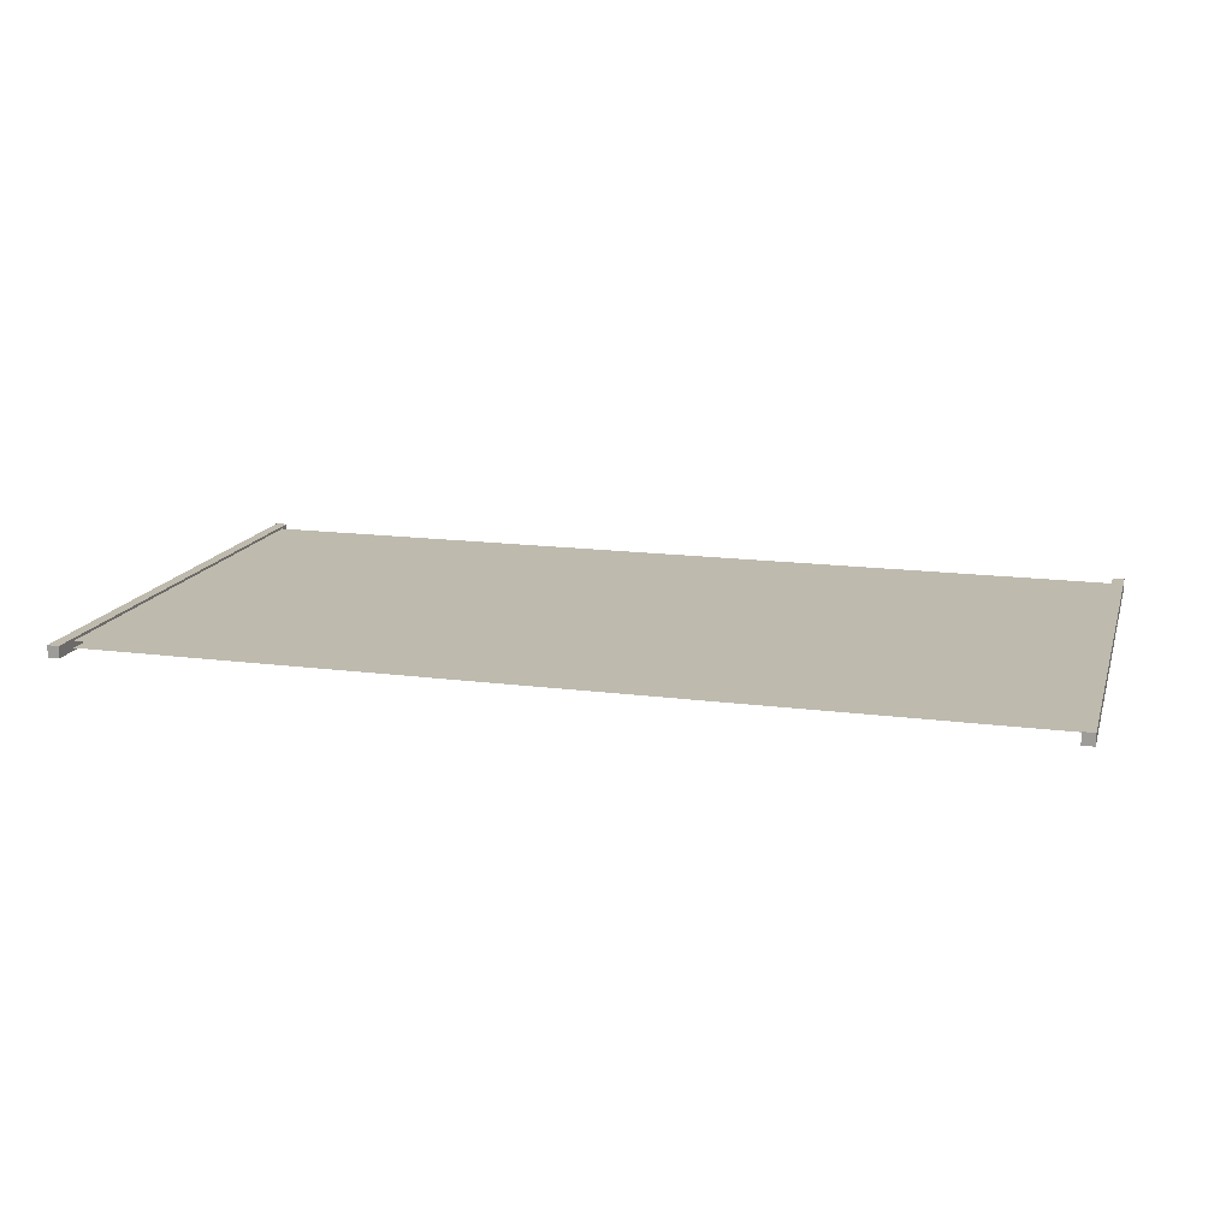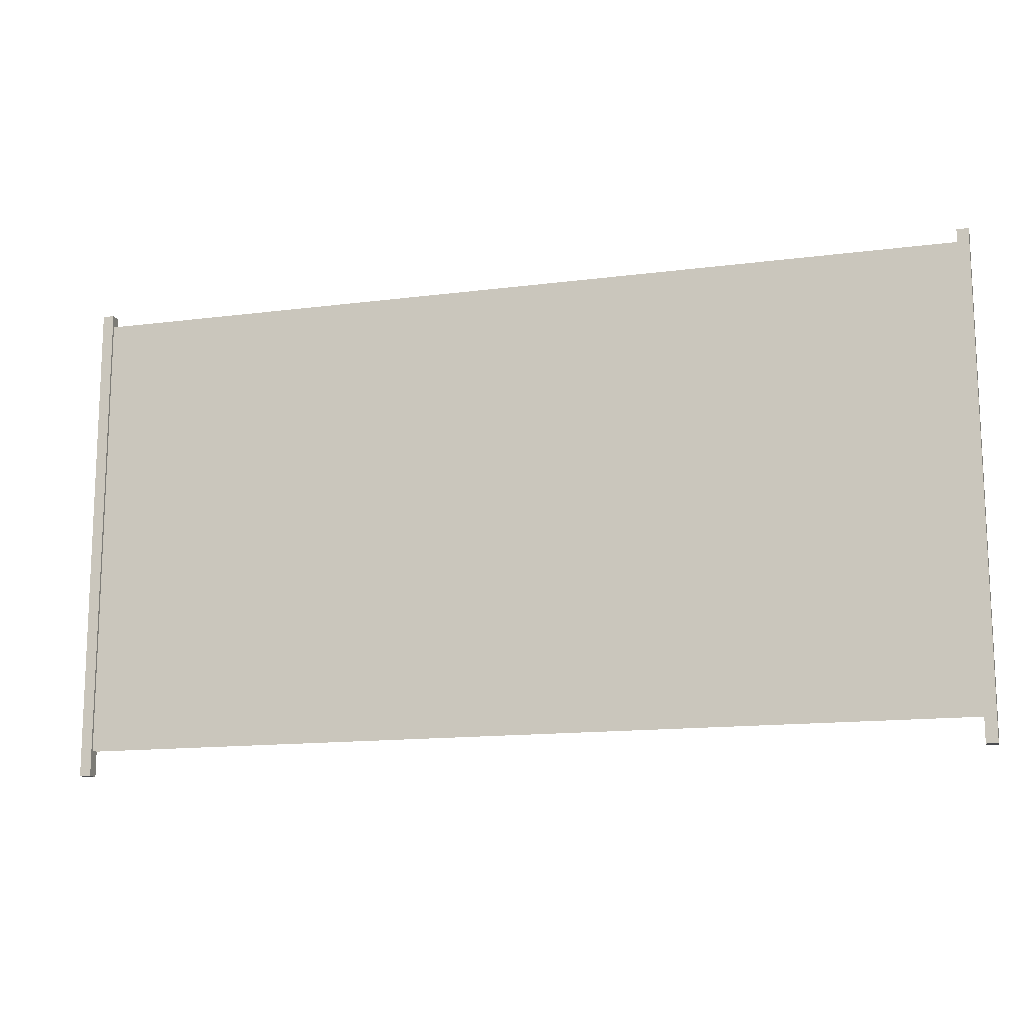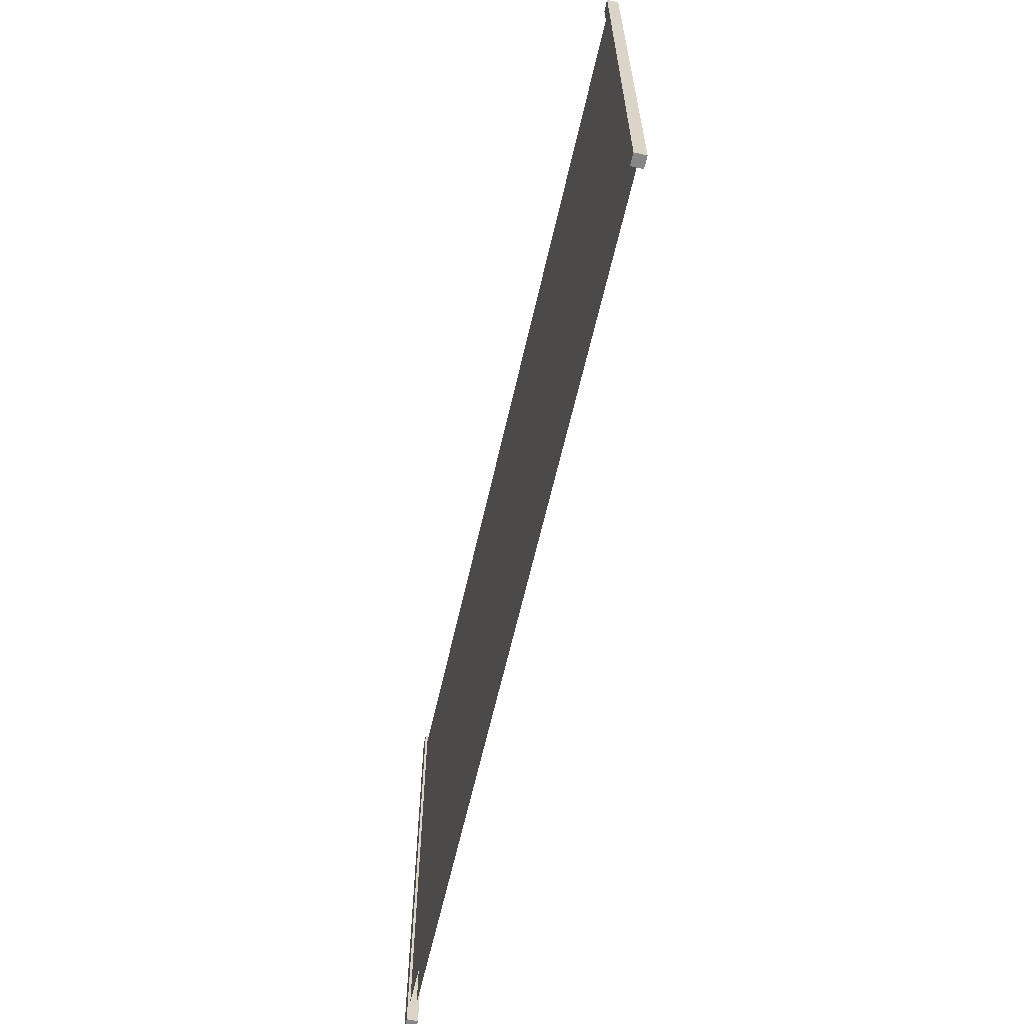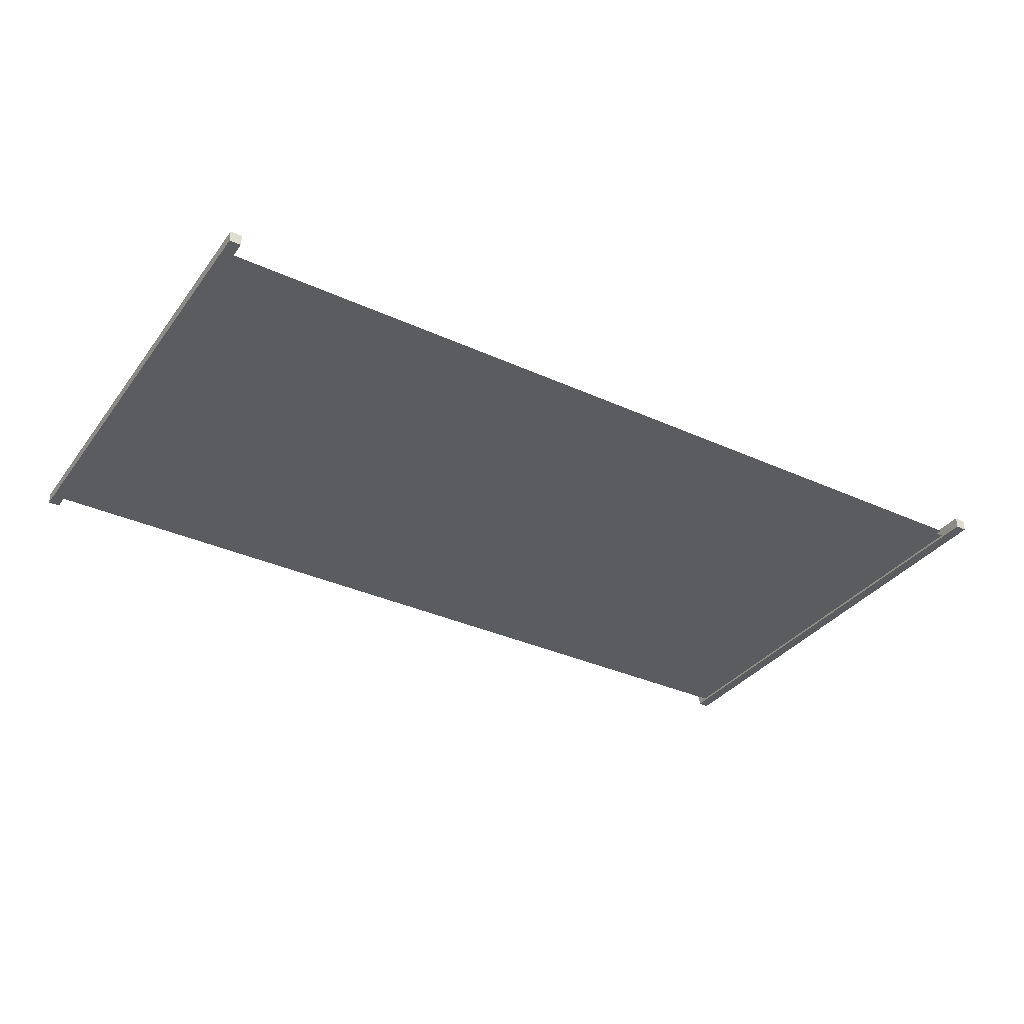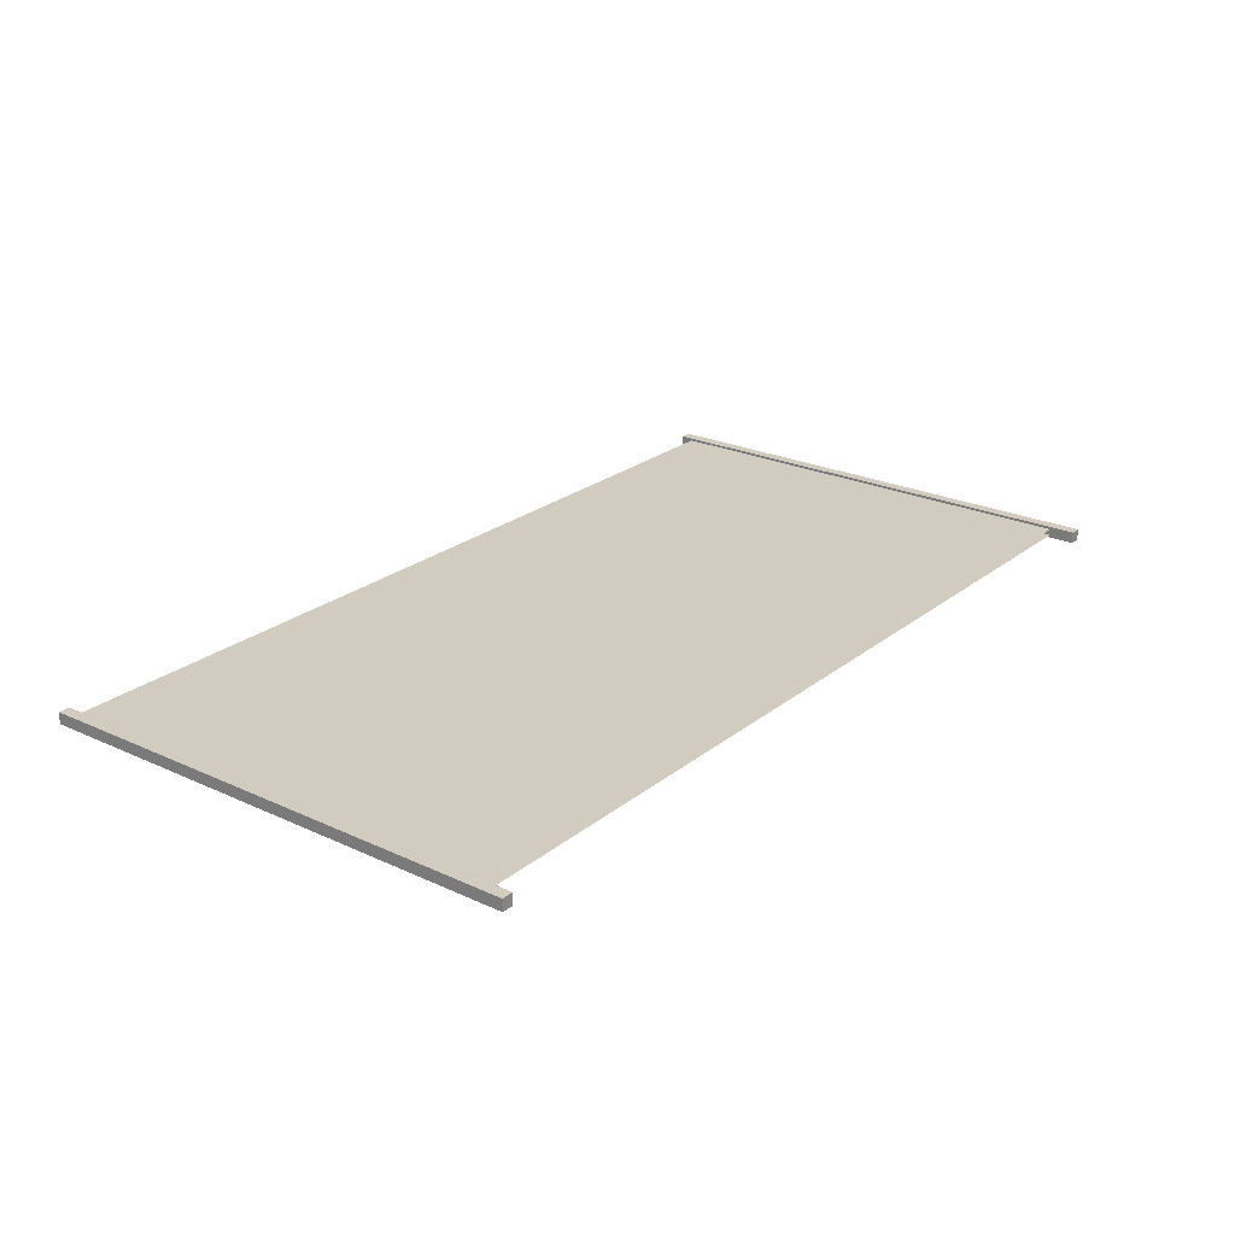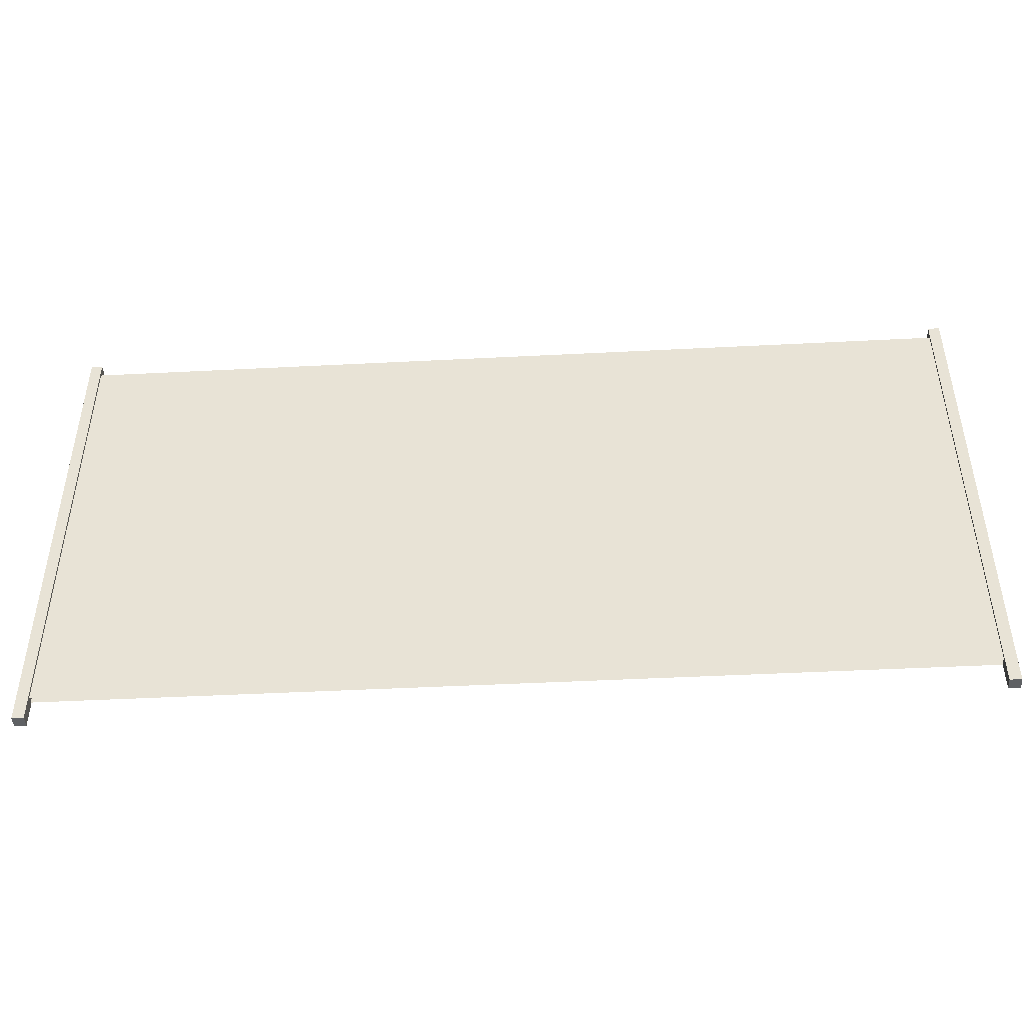
<metadata>
{"format":"obj","ext":"obj","renderer":"f3d","projection":"perspective","resolution":1024,"background":"white","views":[{"elev":15.6,"azim":15.4,"up":"+Z"},{"elev":-14.1,"azim":-163.9,"up":"+Y"},{"elev":-62.3,"azim":-102.7,"up":"+Y"},{"elev":-34.7,"azim":-31.4,"up":"+Z"},{"elev":23.9,"azim":-52.4,"up":"+Z"},{"elev":-45.7,"azim":3.4,"up":"+Y"}]}
</metadata>
<code>
v 1.975 3.576e-07 7.73e-08
v 2 3.576e-07 0.025
v 2 3.576e-07 6.892e-08
v 1.975 3.576e-07 0.025
v 1.975 1.082 7.73e-08
v 2 1.082 0.025
v 1.975 1.082 0.025
v 2 1.082 6.892e-08
v 1.975 3.576e-07 7.73e-08
v 1.975 1.082 0.025
v 1.975 3.576e-07 0.025
v 1.975 1.082 7.73e-08
v 1.975 3.576e-07 0.025
v 2 1.082 0.025
v 2 3.576e-07 0.025
v 1.975 1.082 0.025
v 2 3.576e-07 0.025
v 2 1.082 6.892e-08
v 2 3.576e-07 6.892e-08
v 2 1.082 0.025
v 2 3.576e-07 6.892e-08
v 1.975 1.082 7.73e-08
v 1.975 3.576e-07 7.73e-08
v 2 1.082 6.892e-08
v 7.749e-07 3.576e-07 0.025
v 0.025 3.576e-07 6.426e-07
v 7.749e-07 3.576e-07 6.491e-07
v 0.025 3.576e-07 0.025
v 7.749e-07 1.082 0.025
v 0.025 1.082 6.407e-07
v 0.025 1.082 0.025
v 7.749e-07 1.082 6.482e-07
v 7.749e-07 3.576e-07 0.025
v 0.025 1.082 0.025
v 0.025 3.576e-07 0.025
v 7.749e-07 1.082 0.025
v 0.025 3.576e-07 0.025
v 0.025 1.082 6.407e-07
v 0.025 3.576e-07 6.426e-07
v 0.025 1.082 0.025
v 0.025 3.576e-07 6.426e-07
v 7.749e-07 1.082 6.482e-07
v 7.749e-07 3.576e-07 6.491e-07
v 0.025 1.082 6.407e-07
v 7.749e-07 3.576e-07 6.491e-07
v 7.749e-07 1.082 0.025
v 7.749e-07 3.576e-07 0.025
v 7.749e-07 1.082 6.482e-07
v 2 0.05615 0.005421
v -0 1.056 0.005421
v -0 0.05615 0.005421
v 2 1.056 0.00542
v 2 0.05615 0.01958
v -0 1.056 0.01958
v 2 1.056 0.01958
v -0 0.05615 0.01958
g Iron_Fence_Black
f 3 2 1
f 4 1 2
f 7 6 5
f 8 5 6
f 11 10 9
f 12 9 10
f 15 14 13
f 16 13 14
f 19 18 17
f 20 17 18
f 23 22 21
f 24 21 22
f 27 26 25
f 28 25 26
f 31 30 29
f 32 29 30
f 35 34 33
f 36 33 34
f 39 38 37
f 40 37 38
f 43 42 41
f 44 41 42
f 47 46 45
f 48 45 46
f 51 50 49
f 52 49 50
f 55 54 53
f 56 53 54

</code>
